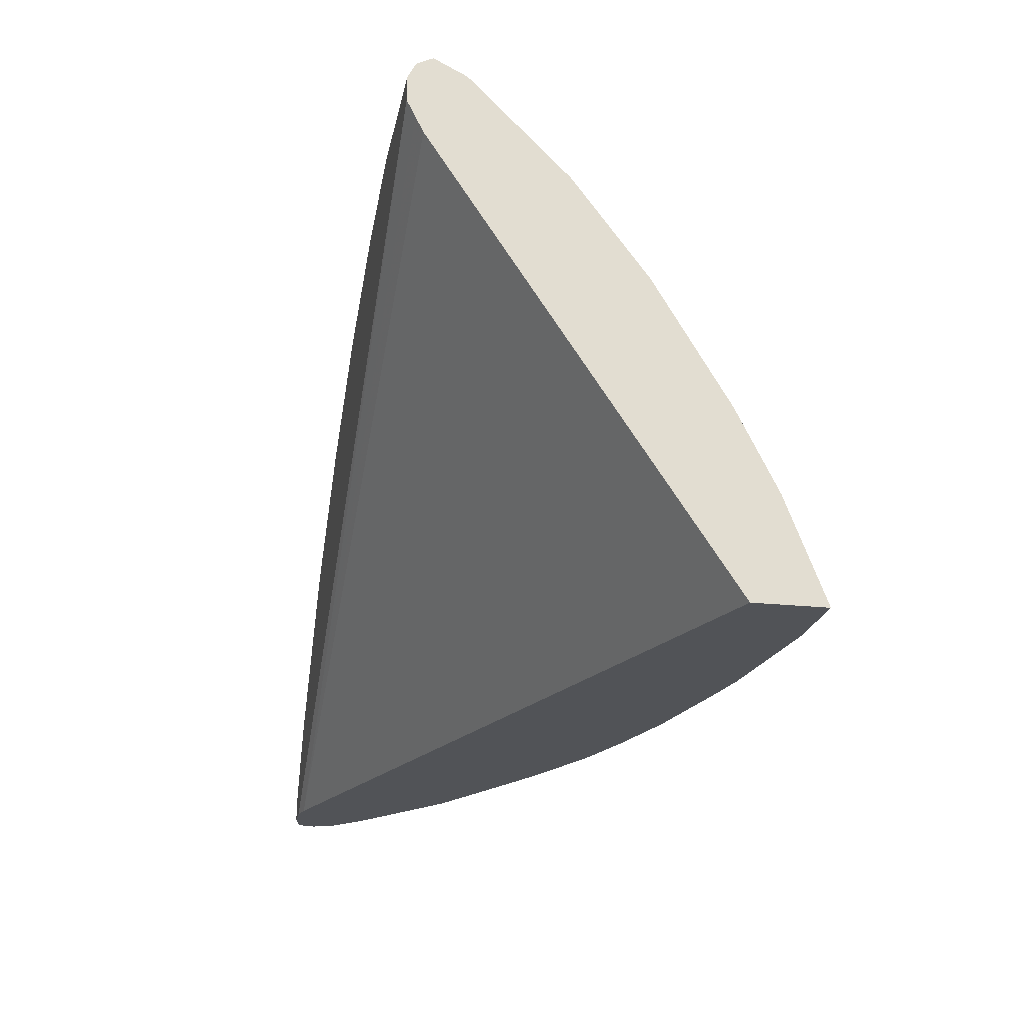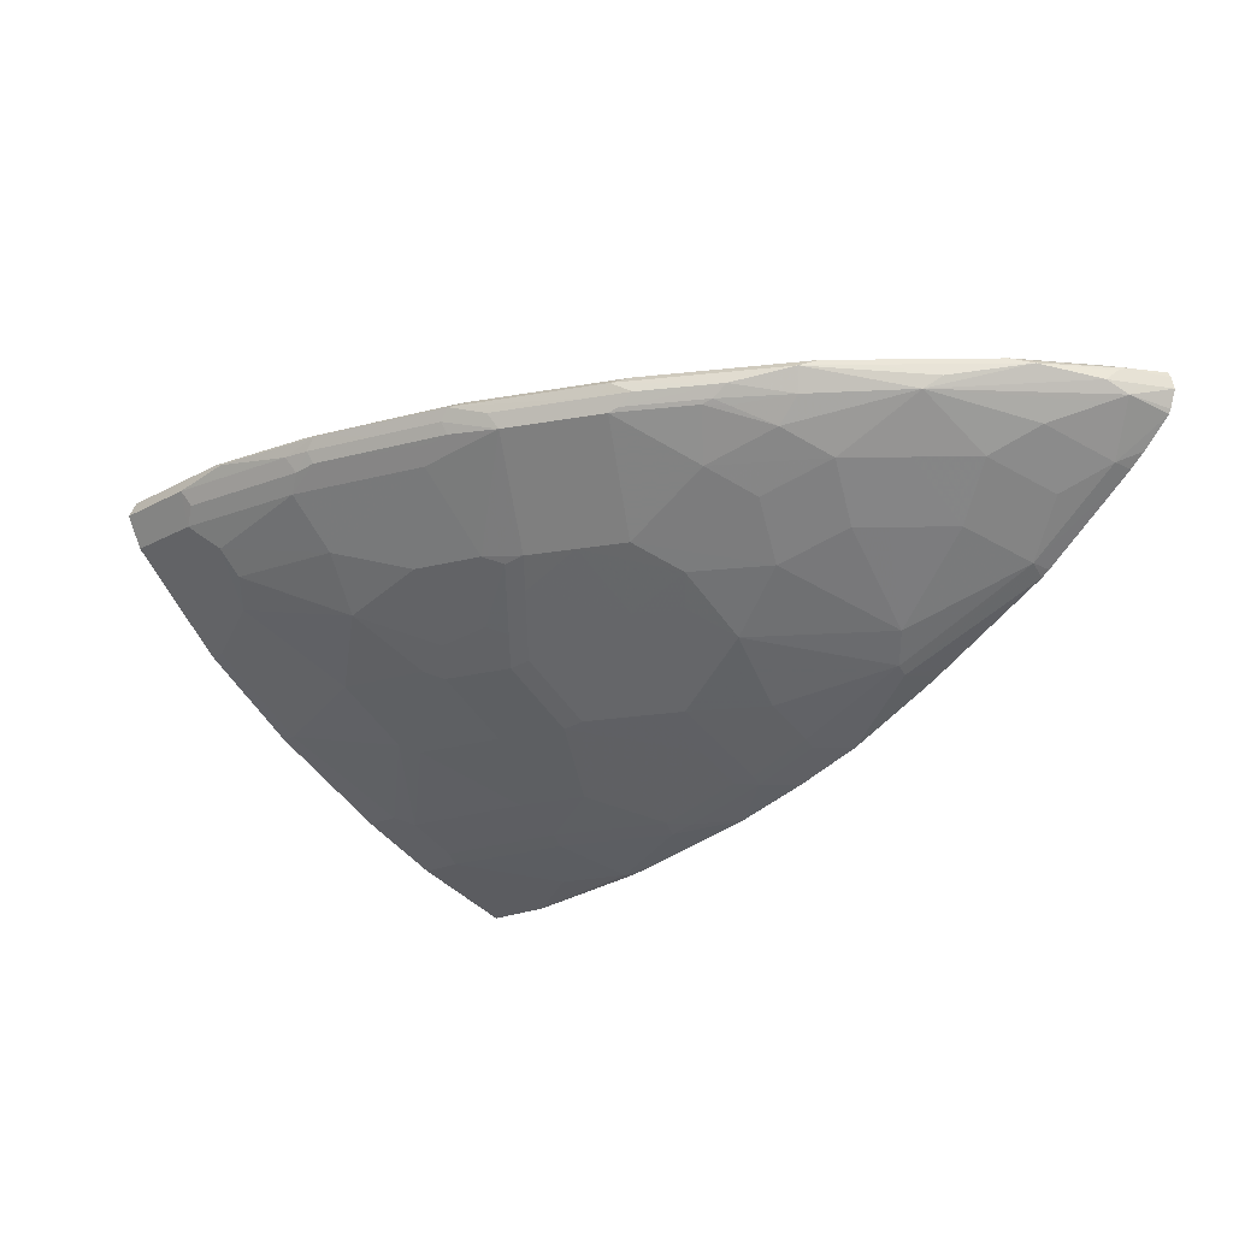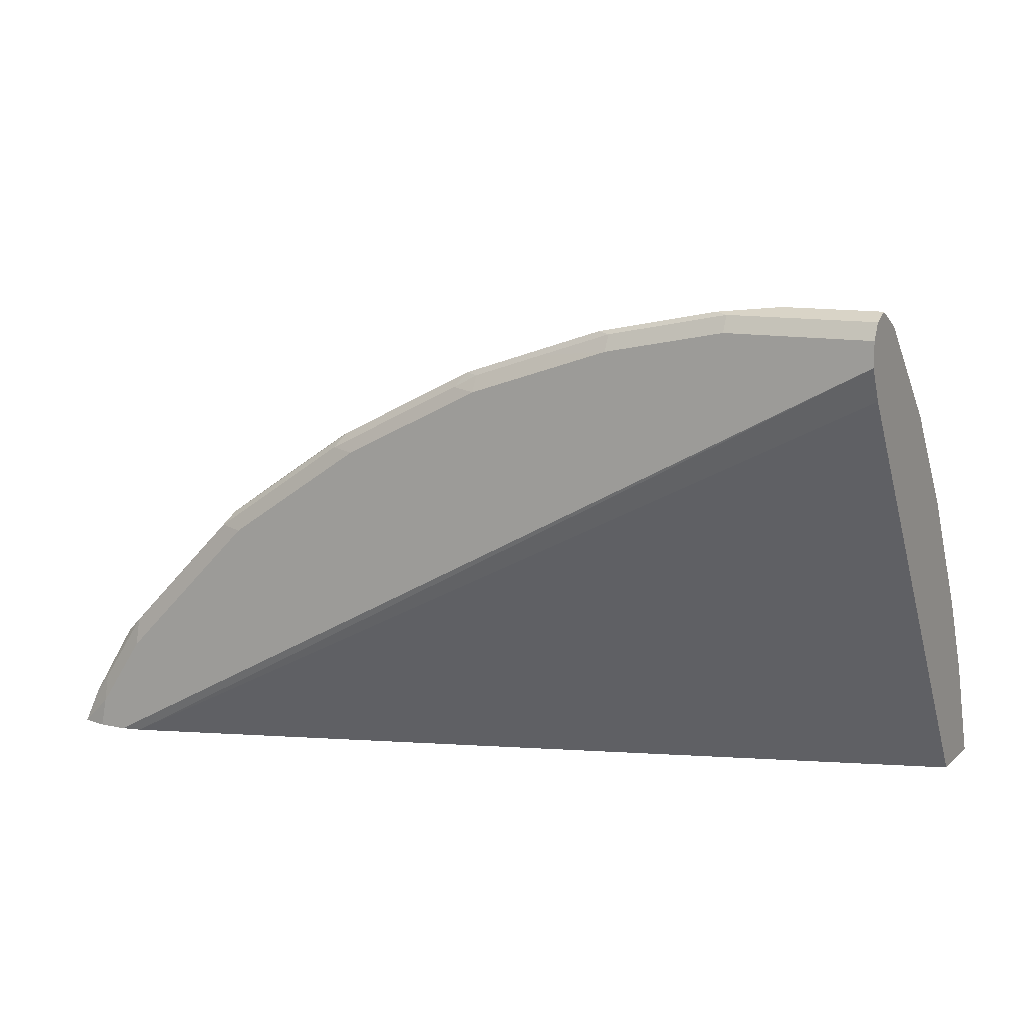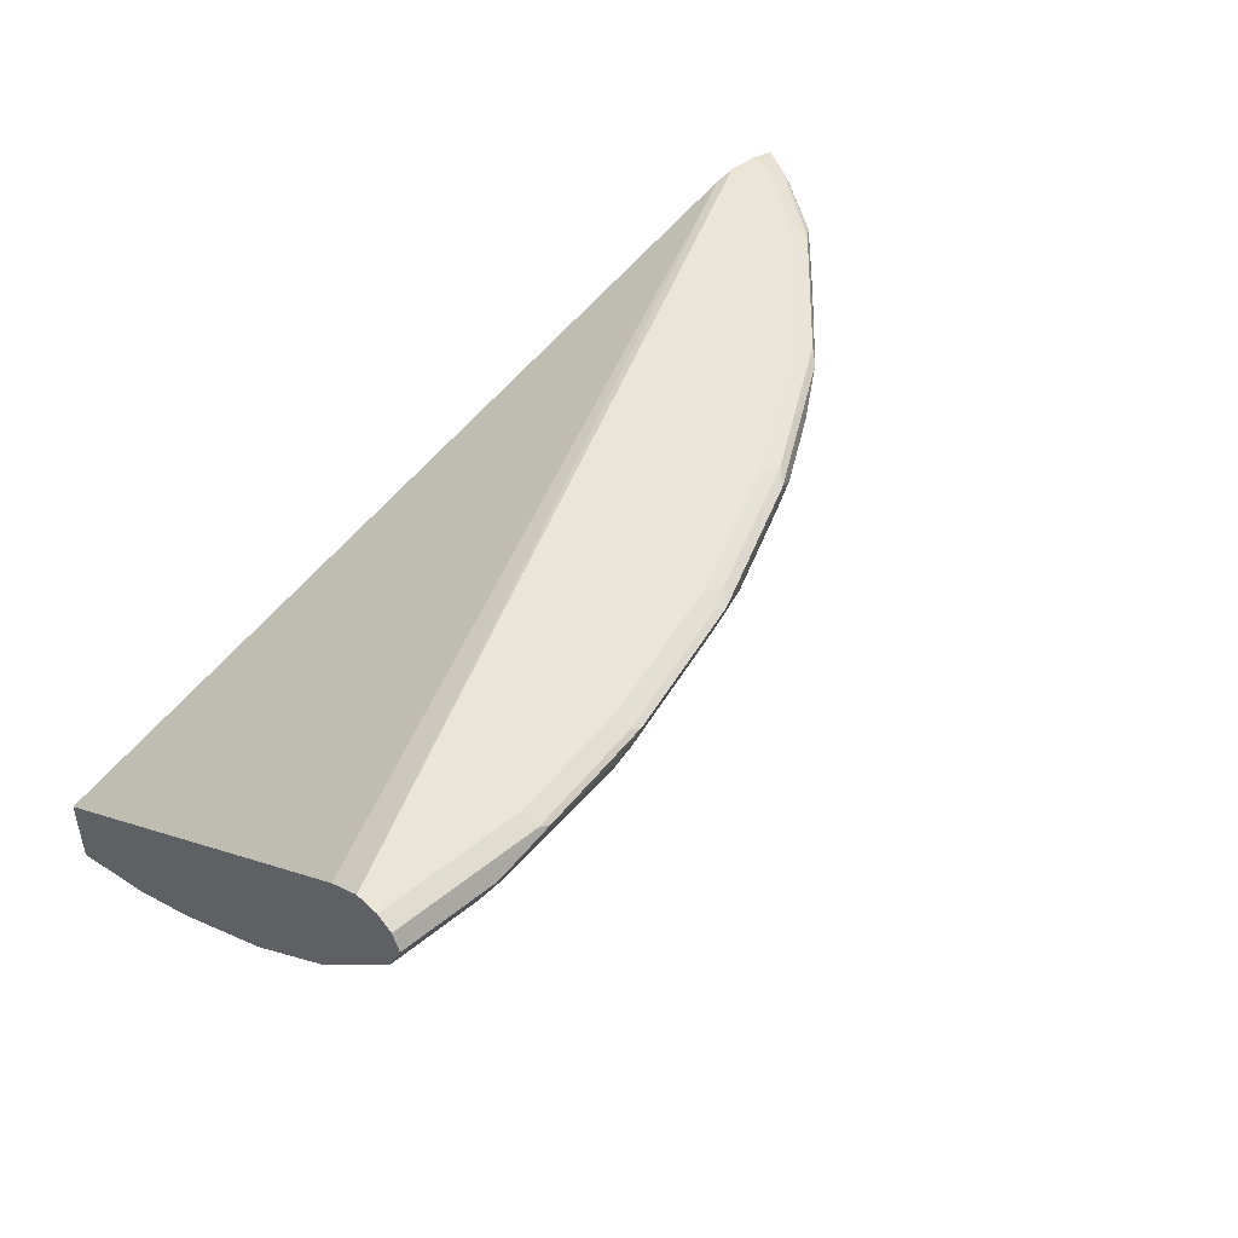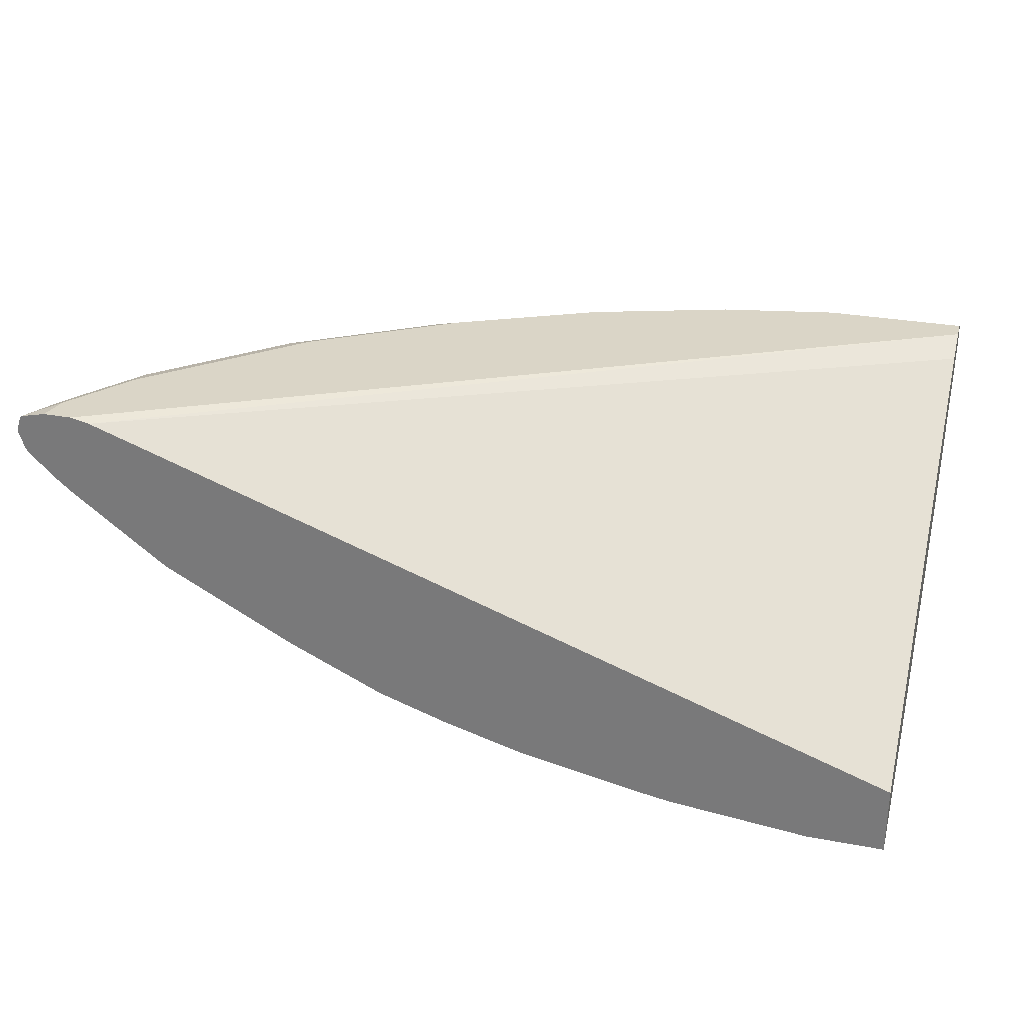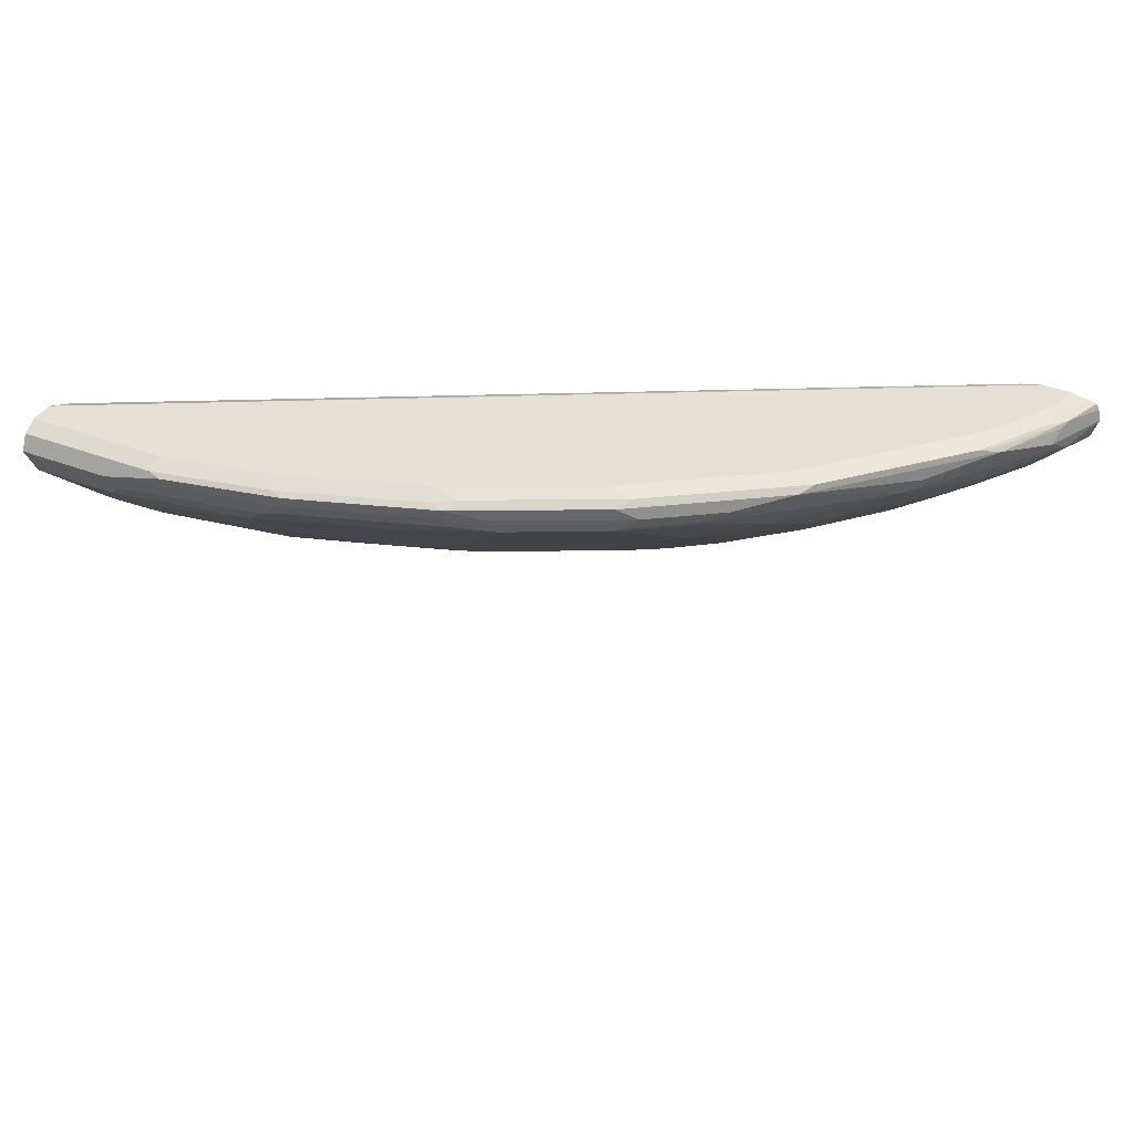
<metadata>
{"format":"obj","ext":"obj","renderer":"f3d","projection":"perspective","resolution":1024,"background":"white","views":[{"elev":-21.7,"azim":-101.0,"up":"+Z"},{"elev":-18.7,"azim":46.3,"up":"+Y"},{"elev":11.3,"azim":-152.0,"up":"+Z"},{"elev":45.7,"azim":-43.4,"up":"+Y"},{"elev":29.0,"azim":-164.4,"up":"+Y"},{"elev":38.0,"azim":25.9,"up":"+Y"}]}
</metadata>
<code>
v 0.8083 0.1674 0.5181
v 0.803 0.1517 0.5181
v 0.8056 0.1779 0.5181
v 0.7882 0.1814 0.5512
v 0.7953 0.1674 0.5441
v 0.79 0.157 0.5546
v 0.8011 0.1478 0.5181
v 0.803 0.1831 0.5181
v 0.7847 0.1779 0.5599
v 0.7743 0.1831 0.5677
v 0.7324 0.1831 0.6305
v 0.7464 0.1814 0.6139
v 0.7482 0.1779 0.6174
v 0.7813 0.1674 0.572
v 0.7769 0.1517 0.5651
v 0.7586 0.1151 0.5337
v 0.6854 0.157 0.6802
v 0.776 0.1238 0.5181
v 0.7795 0.1884 0.5181
v 0.7743 0.1884 0.5441
v 0.7063 0.1779 0.6593
v 0.7324 0.1884 0.607
v 0.7115 0.1884 0.6279
v 0.6278 0.1831 0.7351
v 0.6592 0.1779 0.7064
v 0.6984 0.1674 0.6697
v 0.7377 0.136 0.5965
v 0.7625 0.1124 0.5181
v 0.7168 0.09416 0.5546
v 0.6749 0.05229 0.5337
v 0.6121 0.1151 0.7011
v 0.654 0.1151 0.6593
v 0.6958 0.1151 0.6174
v 0.6174 0.1779 0.7482
v 0.6121 0.157 0.7429
v 0.5912 0.136 0.7429
v 0.7534 0.1884 0.5181
v 0.6278 0.1884 0.7116
v 0.6068 0.1884 0.7325
v 0.4813 0.1884 0.8162
v 0.5022 0.1831 0.8188
v 0.4918 0.1779 0.8319
v 0.6788 0.04967 0.5181
v 0.654 0.07323 0.5965
v 0.671 0.04448 0.5181
v 0.5703 0.01049 0.5756
v 0.5493 -0.01044 0.5546
v 0.5467 -0.01569 0.5441
v 0.6121 0.07323 0.6383
v 0.5284 0.1151 0.7639
v 0.5493 0.09416 0.722
v 0.5284 0.05229 0.6802
v 0.5912 0.07323 0.6593
v 0.572 0.1674 0.7813
v 0.5598 0.157 0.7848
v 0.5677 0.1517 0.7743
v 0.5511 0.1535 0.7883
v 0.7357 0.1844 0.5181
v -0.0001545 0.1884 0.9208
v 0.4395 0.1884 0.8371
v 0.3768 0.1831 0.8816
v 0.3663 0.1779 0.8947
v 0.4813 0.1674 0.8371
v 0.5092 0.1674 0.8232
v 0.5712 -0.008678 0.5181
v 0.4656 0.01049 0.6593
v 0.4447 -0.03137 0.5965
v 0.4447 -0.0523 0.5546
v 0.4682 -0.05755 0.5181
v 0.5499 -0.01962 0.5181
v 0.5604 -0.01438 0.5181
v 0.4883 0.1535 0.8301
v 0.4447 0.07323 0.7639
v 0.4656 0.05229 0.722
v 0.497 0.157 0.8266
v -0.0001545 -0.07583 0.5181
v -0.0001545 0.1744 0.8929
v -0.0001545 0.1814 0.9069
v -0.0001545 0.1884 0.9418
v 0.3558 0.1884 0.879
v 0.3558 0.1814 0.8929
v 0.3584 0.1674 0.8947
v 0.3977 0.1674 0.879
v 0.4255 0.1674 0.865
v 0.3035 0.1779 0.9156
v 0.4046 0.1535 0.872
v 0.4447 0.03136 0.7011
v 0.382 -0.03137 0.6383
v 0.382 -0.07324 0.5546
v 0.4421 -0.05755 0.5441
v 0.3794 -0.07845 0.5441
v 0.4003 -0.07845 0.5232
v 0.4054 -0.07845 0.5181
v 0.4029 0.07323 0.7848
v 0.4029 0.03136 0.722
v -0.0001545 -0.1386 0.5181
v -0.0001545 0.1814 0.9557
v 0.1256 0.1884 0.9418
v 0.2931 0.1884 0.8999
v 0.2931 0.1814 0.9139
v 0.361 0.157 0.8894
v 0.2957 0.1674 0.9156
v 0.2407 0.1779 0.9365
v 0.3279 0.1395 0.886
v 0.3279 0.07672 0.8232
v 0.361 0.07323 0.8057
v 0.3628 -0.03486 0.6418
v 0.3628 -0.05579 0.6
v 0.2983 -0.03137 0.6802
v 0.3628 -0.07672 0.5581
v 0.3354 -0.0981 0.5181
v 0.2957 -0.09939 0.5441
v 0.3401 0.05229 0.7848
v -0.0001545 -0.1046 0.607
v 0.06798 -0.1386 0.5181
v -0.0001545 0.1674 0.9627
v 0.1256 0.1814 0.9557
v 0.2302 0.1884 0.9208
v 0.2302 0.1814 0.9348
v 0.2355 0.157 0.9313
v 0.3419 0.1535 0.8929
v 0.2328 0.1674 0.9365
v 0.136 0.1779 0.9574
v 0.2093 0.1674 0.9418
v 0.2024 0.1395 0.9278
v 0.2024 0.09765 0.886
v 0.3419 0.06974 0.8092
v 0.2651 0.07672 0.8441
v 0.279 -0.03486 0.6837
v 0.2373 -0.07672 0.6209
v 0.279 -0.07672 0.6
v 0.2983 0.01049 0.7429
v 0.3192 0.03136 0.7639
v 0.279 -0.09766 0.5581
v 0.2721 -0.1046 0.5441
v 0.2307 -0.119 0.5181
v 0.3 0.02787 0.7674
v -0.0001545 -0.07317 0.6699
v 0.04187 -0.1046 0.607
v 0.1256 -0.1256 0.5441
v 0.1936 -0.1256 0.5181
v 0.1884 -0.1256 0.5232
v 0.08373 0.1674 0.9627
v -0.0001545 0.1395 0.9487
v 0.2163 0.1535 0.9348
v 0.07677 0.1395 0.9487
v 0.09774 0.1186 0.9278
v 0.09774 0.09765 0.9069
v 0.1814 0.05578 0.8441
v 0.2582 0.04881 0.8092
v 0.2861 0.03485 0.7813
v 0.279 0.007005 0.7464
v 0.2163 -0.03486 0.7046
v 0.1744 -0.07672 0.6418
v 0.1744 -0.09766 0.6
v 0.1675 -0.1046 0.586
v 0.2165 -0.1216 0.5181
v 0.2373 0.02787 0.7883
v 0.0349 -0.06975 0.6767
v -0.0001545 -0.06975 0.6767
v 0.04891 -0.07672 0.6628
v 0.04891 -0.09766 0.6209
v 0.0907 0.1535 0.9557
v -0.0001545 0.07672 0.886
v 0.07677 0.07672 0.886
v 0.2024 0.01398 0.7813
v 0.1186 0.01398 0.8022
v 0.2163 0.007005 0.7674
v 0.1535 -0.05579 0.6837
v 0.1186 -0.02788 0.7395
v 0.1326 -0.03486 0.7255
v 0.01401 -0.00695 0.7813
v -0.0001545 -0.00695 0.7813
v -0.0001545 0.05578 0.865
v 0.01401 0.05578 0.865
v 0.1326 0.007005 0.7883
f 1 2 7
f 103 119 117
f 102 122 120
f 102 103 122
f 101 121 104
f 101 120 121
f 101 102 120
f 100 119 103
f 100 118 119
f 99 118 100
f 98 119 118
f 98 117 119
f 97 143 117
f 97 116 143
f 96 139 114
f 96 115 139
f 95 113 109
f 94 113 95
f 103 117 123
f 103 123 124
f 103 124 122
f 104 121 125
f 113 127 137
f 112 134 135
f 111 135 136
f 111 112 135
f 109 133 132
f 109 113 133
f 109 152 129
f 109 132 152
f 94 106 113
f 108 134 110
f 108 130 131
f 108 129 130
f 107 129 108
f 106 127 113
f 105 128 127
f 105 127 106
f 104 128 105
f 104 125 126
f 108 131 134
f 92 111 93
f 91 112 111
f 91 134 112
f 80 99 100
f 79 117 98
f 79 97 117
f 74 95 87
f 74 94 95
f 73 94 74
f 72 94 73
f 72 86 94
f 80 100 81
f 69 92 93
f 69 90 91
f 68 90 69
f 68 89 90
f 68 88 89
f 67 88 68
f 66 88 67
f 66 87 88
f 66 74 87
f 69 91 92
f 113 137 133
f 82 101 86
f 82 102 101
f 91 110 134
f 91 111 92
f 89 91 90
f 89 110 91
f 89 108 110
f 88 129 107
f 88 109 129
f 88 95 109
f 82 86 83
f 88 108 89
f 87 95 88
f 86 106 94
f 86 105 106
f 86 104 105
f 86 101 104
f 85 103 102
f 85 100 103
f 83 86 84
f 88 107 108
f 114 139 138
f 115 140 139
f 115 141 142
f 153 166 170
f 153 168 166
f 153 169 154
f 149 167 166
f 149 165 167
f 149 151 150
f 149 158 151
f 149 166 158
f 153 170 171
f 148 165 149
f 146 165 147
f 144 165 146
f 144 164 165
f 143 146 163
f 141 157 142
f 140 142 156
f 139 155 162
f 139 156 155
f 147 165 148
f 139 140 156
f 153 171 169
f 154 161 155
f 172 174 173
f 172 175 174
f 167 170 176
f 167 172 170
f 167 175 172
f 166 176 170
f 166 167 176
f 165 175 167
f 154 169 161
f 164 175 165
f 161 169 171
f 161 171 170
f 159 170 172
f 159 161 170
f 159 173 160
f 159 172 173
f 158 166 168
f 155 161 162
f 164 174 175
f 63 75 64
f 139 162 161
f 138 139 161
f 126 149 128
f 126 148 149
f 126 147 148
f 125 147 126
f 125 146 147
f 125 163 146
f 125 145 163
f 124 163 145
f 127 128 149
f 124 143 163
f 122 124 145
f 120 125 121
f 120 145 125
f 120 122 145
f 117 143 123
f 116 146 143
f 116 144 146
f 115 142 140
f 123 143 124
f 138 161 159
f 127 149 150
f 127 151 137
f 138 159 160
f 137 168 152
f 137 158 168
f 137 151 158
f 136 142 157
f 135 142 136
f 135 156 142
f 134 156 135
f 127 150 151
f 134 155 156
f 132 133 137
f 130 155 134
f 130 154 155
f 130 153 154
f 130 134 131
f 129 153 130
f 129 168 153
f 129 152 168
f 132 137 152
f 63 72 75
f 104 126 128
f 63 84 86
f 17 31 32
f 16 30 28
f 16 29 30
f 16 33 29
f 16 27 33
f 16 28 18
f 15 17 27
f 15 27 16
f 17 32 33
f 13 17 14
f 13 21 26
f 11 25 21
f 11 24 25
f 11 23 24
f 11 22 23
f 11 13 12
f 11 21 13
f 10 22 11
f 13 26 17
f 10 20 22
f 17 33 27
f 17 34 35
f 24 34 25
f 23 38 24
f 21 25 26
f 19 22 20
f 19 23 22
f 19 38 23
f 19 39 38
f 19 40 39
f 17 26 34
f 19 60 40
f 19 99 80
f 19 118 99
f 19 98 118
f 19 79 98
f 19 59 79
f 19 37 59
f 17 36 31
f 17 35 36
f 19 80 60
f 24 38 39
f 9 13 14
f 8 19 20
f 63 86 72
f 1 76 58
f 1 96 76
f 1 115 96
f 1 141 115
f 1 157 141
f 1 136 157
f 1 111 136
f 1 37 19
f 1 93 111
f 1 70 69
f 1 71 70
f 1 65 71
f 1 45 65
f 1 43 45
f 1 28 43
f 1 18 28
f 1 7 18
f 1 69 93
f 8 20 10
f 1 19 8
f 1 3 4
f 7 16 18
f 6 17 15
f 6 14 17
f 6 16 7
f 6 15 16
f 5 14 6
f 5 9 14
f 4 13 9
f 1 8 3
f 4 12 13
f 4 10 11
f 4 8 10
f 4 9 5
f 3 8 4
f 2 6 7
f 1 6 2
f 1 5 6
f 1 4 5
f 4 11 12
f 24 39 40
f 1 58 37
f 24 41 42
f 59 78 77
f 58 78 59
f 58 77 78
f 58 76 77
f 55 72 57
f 55 75 72
f 55 57 56
f 54 75 55
f 59 77 76
f 54 64 75
f 52 73 74
f 50 73 52
f 50 72 73
f 50 57 72
f 50 52 51
f 48 69 70
f 48 71 65
f 48 70 71
f 52 74 66
f 47 69 48
f 59 76 96
f 59 114 138
f 24 40 41
f 62 102 82
f 62 85 102
f 62 100 85
f 62 81 100
f 62 84 63
f 62 83 84
f 62 82 83
f 59 96 114
f 61 81 62
f 59 97 79
f 59 116 97
f 59 144 116
f 59 164 144
f 59 174 164
f 59 173 174
f 59 160 173
f 59 138 160
f 60 80 61
f 47 68 69
f 61 80 81
f 47 66 67
f 32 49 44
f 31 53 49
f 31 52 53
f 31 51 52
f 31 50 51
f 31 36 50
f 31 49 32
f 30 48 45
f 30 47 48
f 30 46 47
f 30 44 46
f 29 44 30
f 29 33 44
f 28 30 43
f 25 34 26
f 47 67 68
f 24 42 34
f 32 44 33
f 34 54 35
f 30 45 43
f 35 54 55
f 34 42 54
f 46 49 53
f 46 52 66
f 46 53 52
f 46 66 47
f 44 49 46
f 42 64 54
f 42 63 64
f 42 62 63
f 45 48 65
f 41 61 62
f 40 61 41
f 40 60 61
f 37 58 59
f 36 57 50
f 36 56 57
f 35 56 36
f 41 62 42
f 35 55 56

</code>
